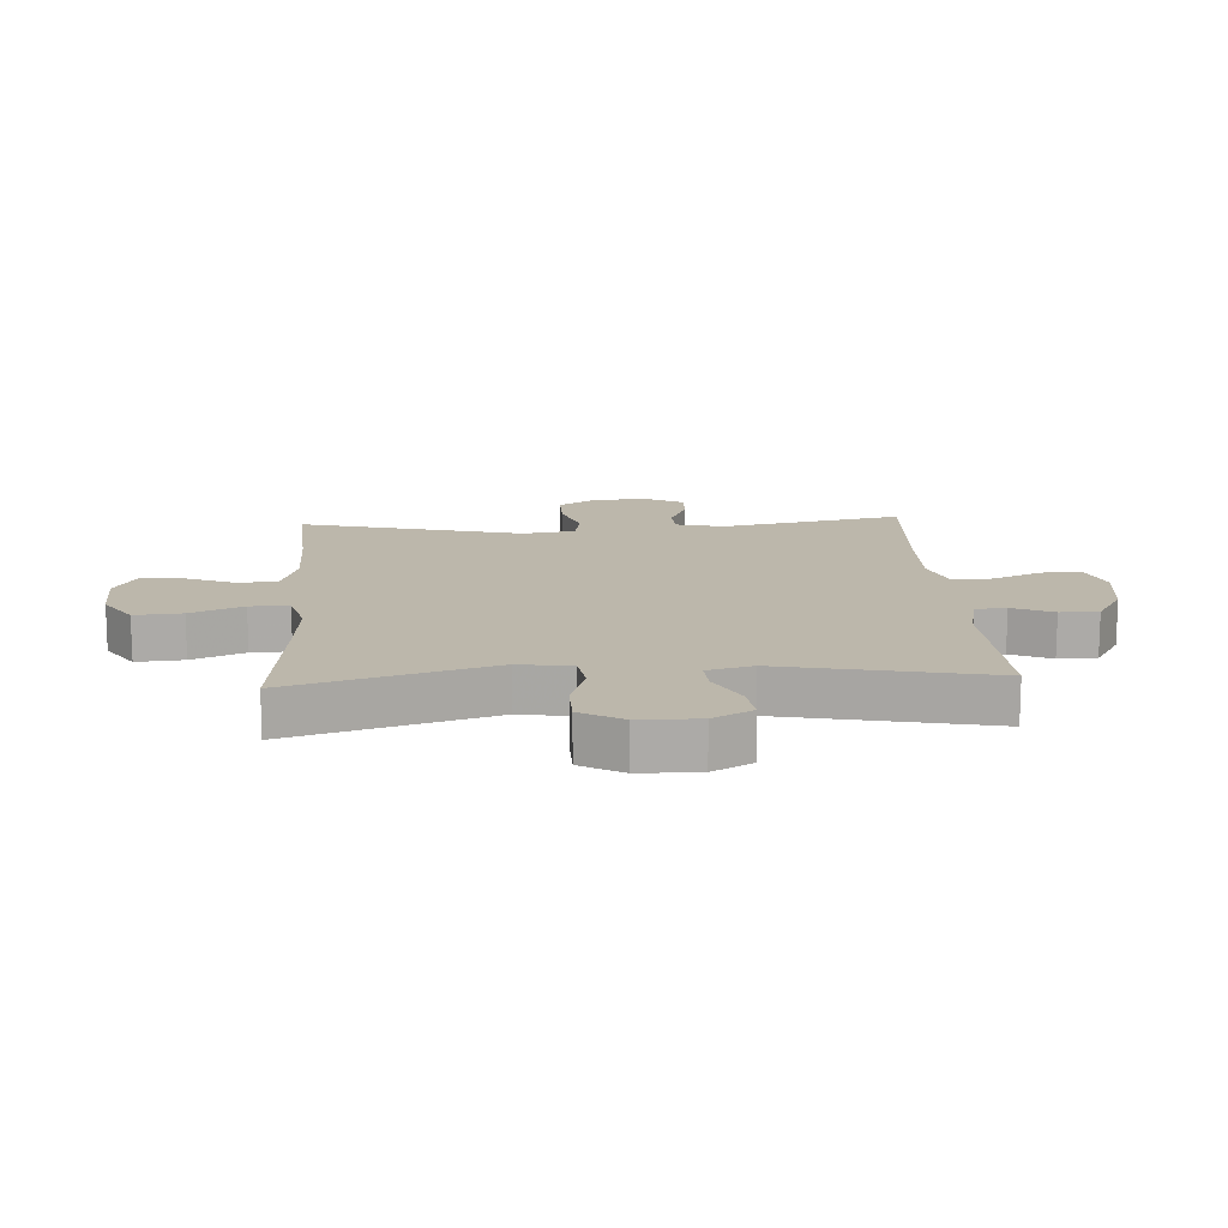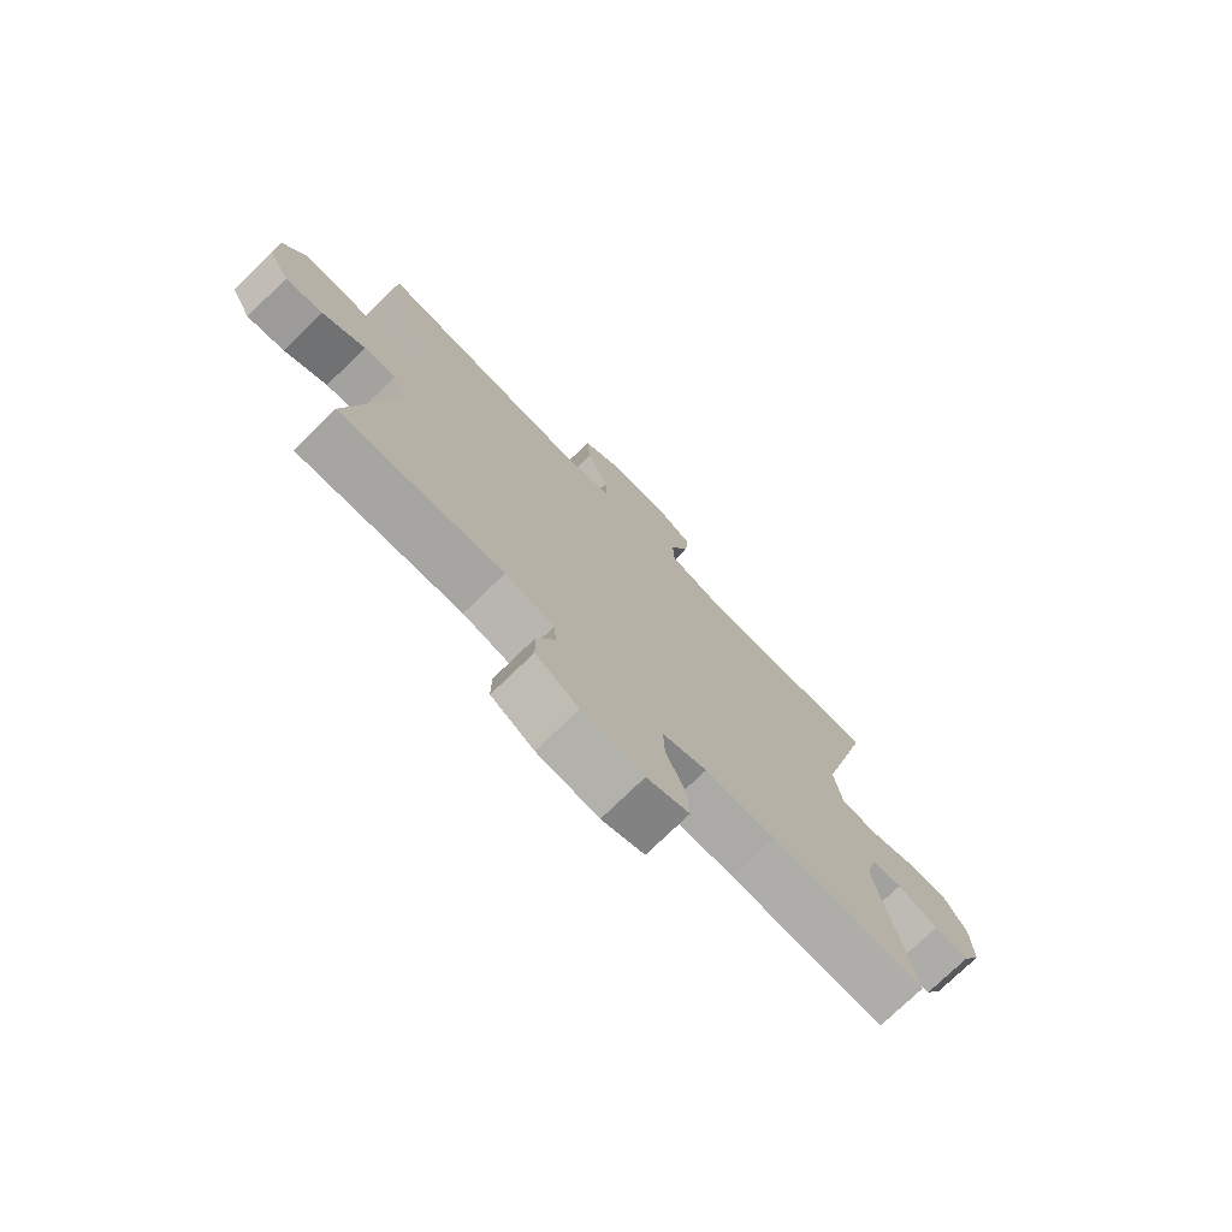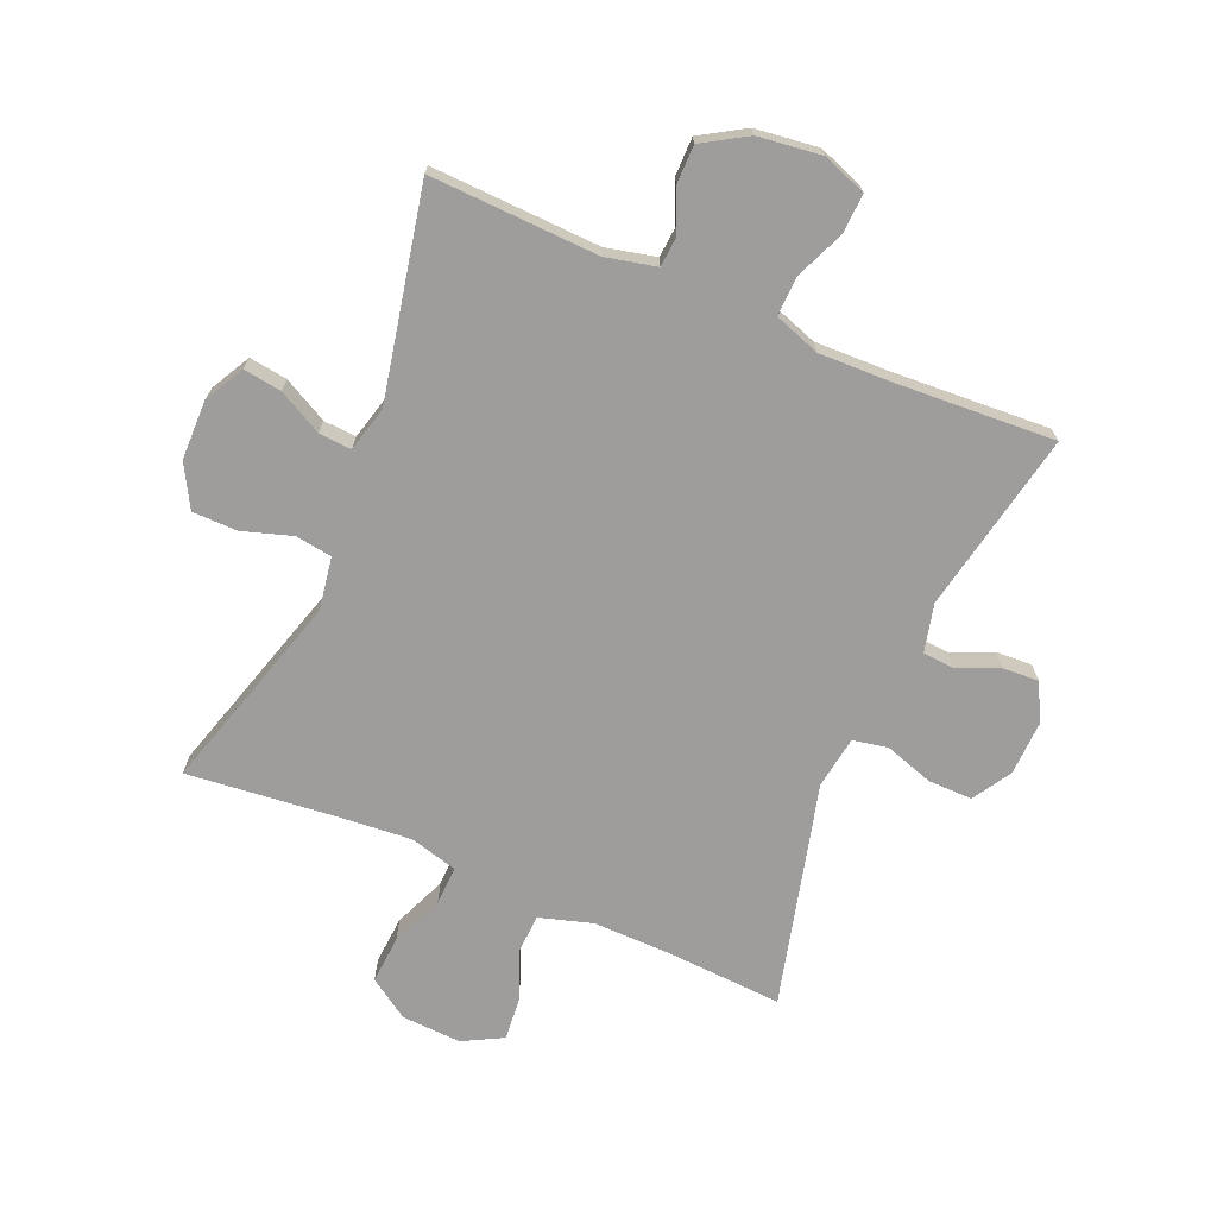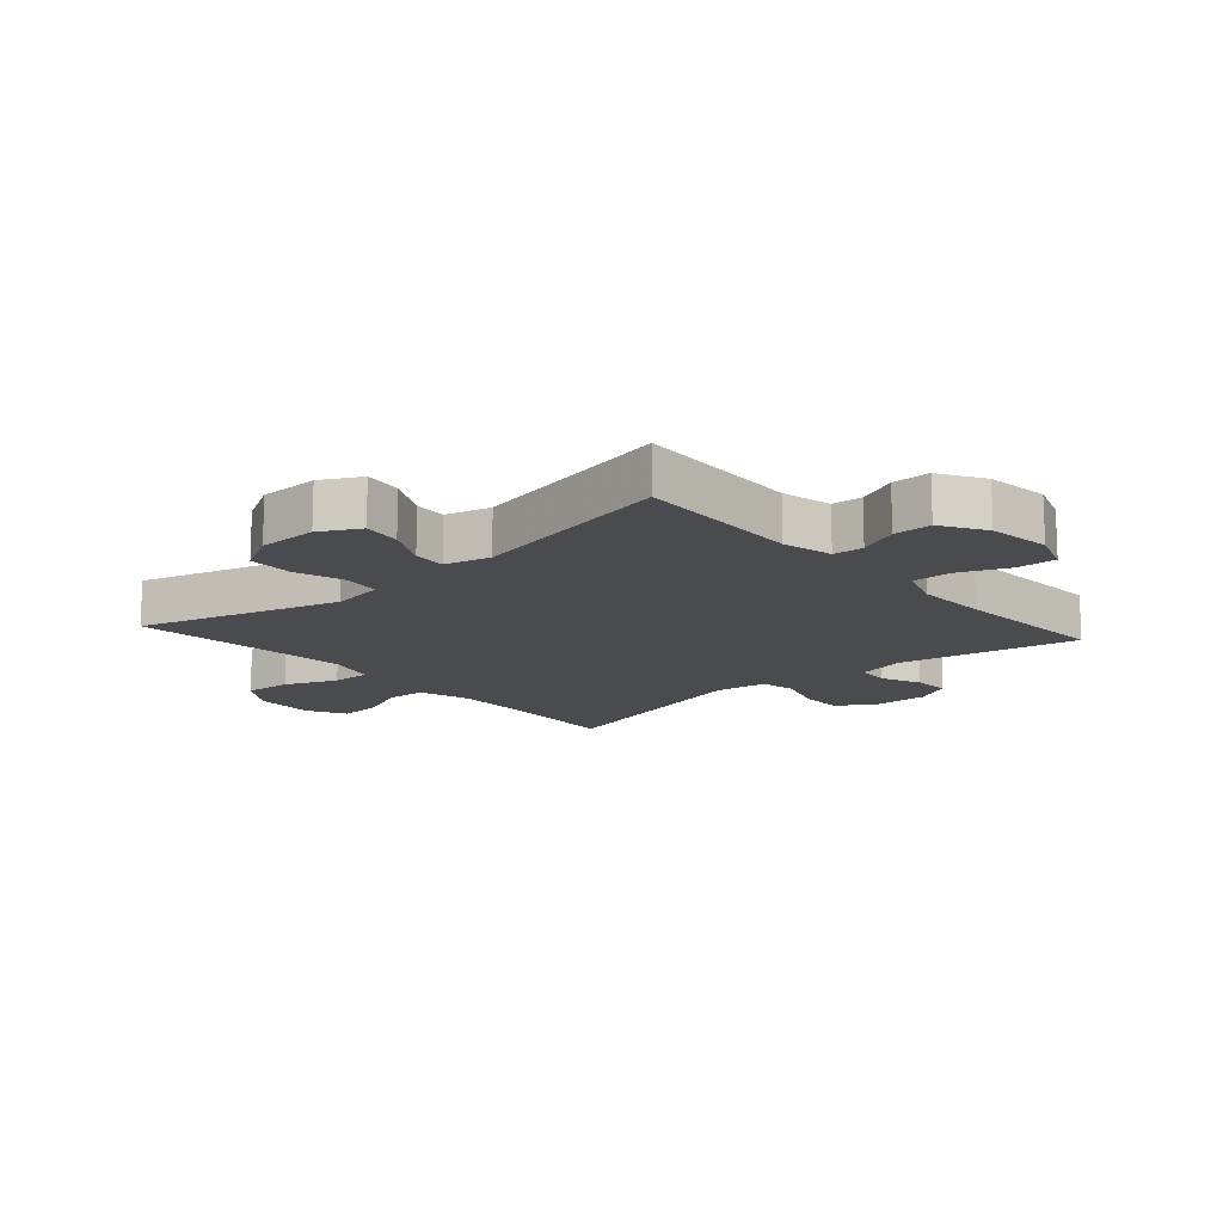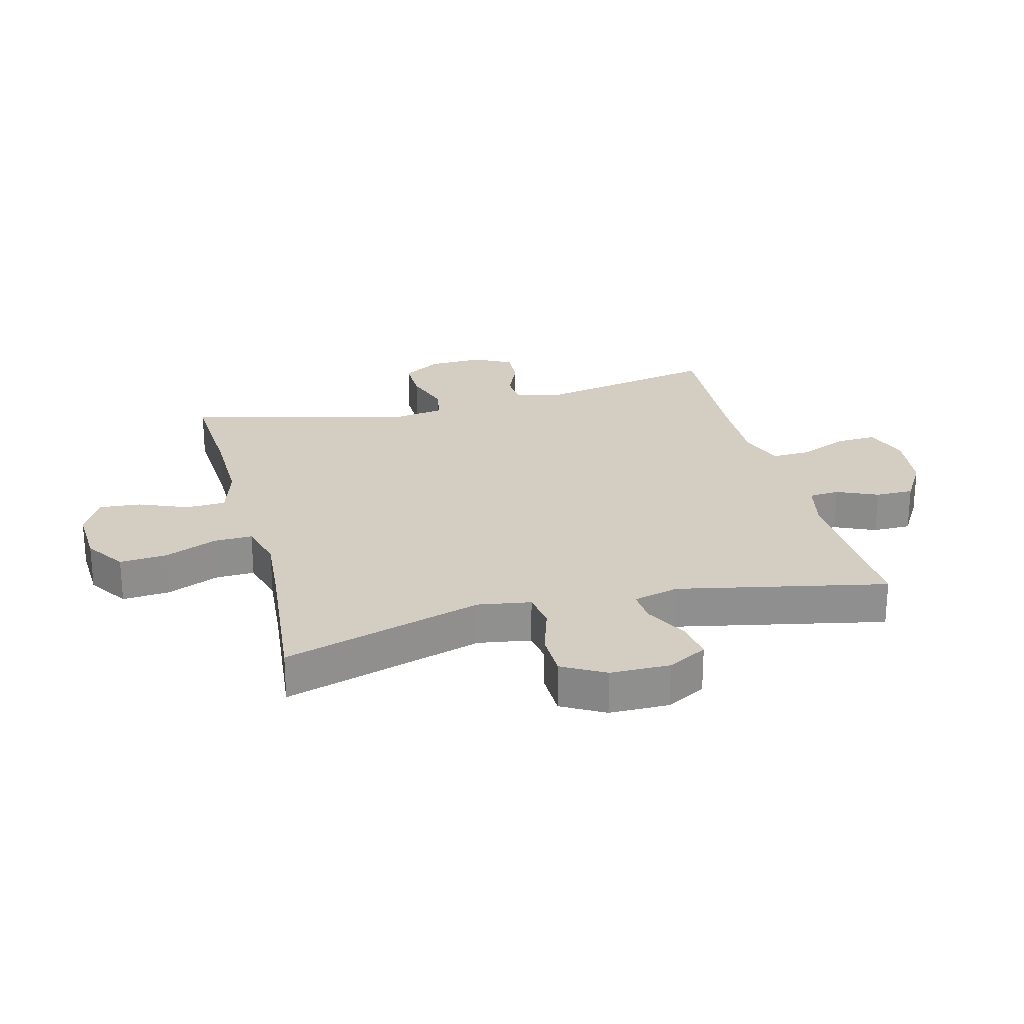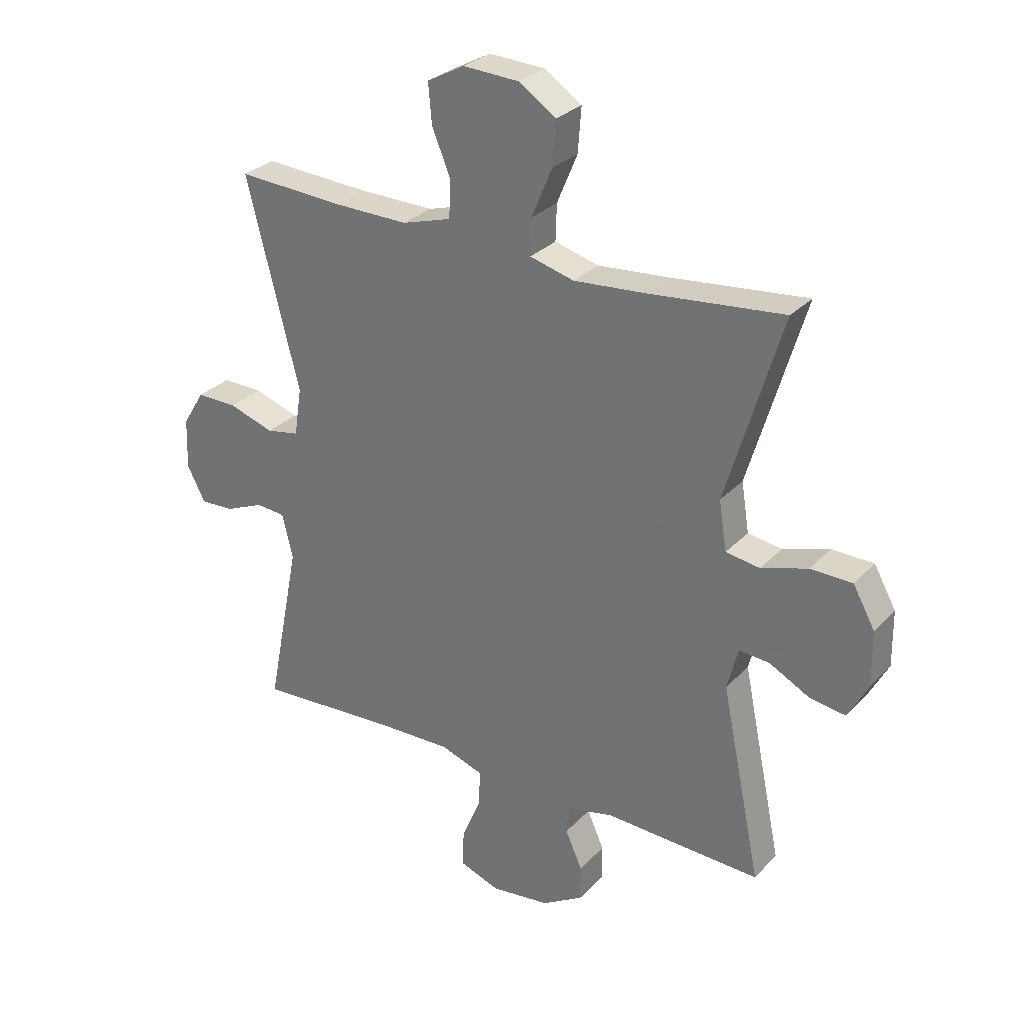
<metadata>
{"format":"obj","ext":"obj","renderer":"f3d","projection":"perspective","resolution":1024,"background":"white","views":[{"elev":14.3,"azim":86.5,"up":"+Y"},{"elev":-75.1,"azim":134.2,"up":"+Z"},{"elev":-70.6,"azim":156.9,"up":"+Y"},{"elev":-14.3,"azim":131.5,"up":"+Y"},{"elev":24.9,"azim":75.5,"up":"+Y"},{"elev":29.0,"azim":33.9,"up":"+Z"}]}
</metadata>
<code>
v -0.5 0.07 0.5
v -0.313 0.07 0.489
v -0.18 0.07 0.487
v -0.093 0.07 0.513
v -0.09 0.07 0.578
v -0.123 0.07 0.659
v -0.129 0.07 0.728
v -0.063 0.07 0.763
v 0.035 0.07 0.758
v 0.101 0.07 0.714
v 0.095 0.07 0.636
v 0.059 0.07 0.55
v 0.057 0.07 0.486
v 0.135 0.07 0.465
v 0.257 0.07 0.475
v 0.5 0.07 0.5
v 0.402 0.07 0.171
v 0.416 0.07 0.084
v 0.476 0.07 0.075
v 0.558 0.07 0.101
v 0.632 0.07 0.1
v 0.671 0.07 0.03
v 0.672 0.07 -0.068
v 0.637 0.07 -0.133
v 0.574 0.07 -0.124
v 0.502 0.07 -0.086
v 0.448 0.07 -0.082
v 0.429 0.07 -0.157
v 0.5 0.07 -0.5
v 0.223 0.07 -0.489
v 0.14 0.07 -0.508
v 0.136 0.07 -0.558
v 0.166 0.07 -0.625
v 0.166 0.07 -0.688
v 0.093 0.07 -0.732
v -0.011 0.07 -0.745
v -0.083 0.07 -0.719
v -0.08 0.07 -0.654
v -0.046 0.07 -0.573
v -0.044 0.07 -0.508
v -0.119 0.07 -0.482
v -0.238 0.07 -0.485
v -0.5 0.07 -0.5
v -0.441 0.07 -0.202
v -0.46 0.07 -0.123
v -0.512 0.07 -0.119
v -0.58 0.07 -0.148
v -0.64 0.07 -0.151
v -0.672 0.07 -0.089
v -0.669 0.07 0.001
v -0.63 0.07 0.064
v -0.558 0.07 0.063
v -0.478 0.07 0.037
v -0.42 0.07 0.048
v -0.407 0.07 0.134
v -0.5 0 0.5
v -0.313 0 0.489
v -0.18 0 0.487
v -0.093 0 0.513
v -0.09 0 0.578
v -0.123 0 0.659
v -0.129 0 0.728
v -0.063 0 0.763
v 0.035 0 0.758
v 0.101 0 0.714
v 0.095 0 0.636
v 0.059 0 0.55
v 0.057 0 0.486
v 0.135 0 0.465
v 0.257 0 0.475
v 0.5 0 0.5
v 0.402 0 0.171
v 0.416 0 0.084
v 0.476 0 0.075
v 0.558 0 0.101
v 0.632 0 0.1
v 0.671 0 0.03
v 0.672 0 -0.068
v 0.637 0 -0.133
v 0.574 0 -0.124
v 0.502 0 -0.086
v 0.448 0 -0.082
v 0.429 0 -0.157
v 0.5 0 -0.5
v 0.223 0 -0.489
v 0.14 0 -0.508
v 0.136 0 -0.558
v 0.166 0 -0.625
v 0.166 0 -0.688
v 0.093 0 -0.732
v -0.011 0 -0.745
v -0.083 0 -0.719
v -0.08 0 -0.654
v -0.046 0 -0.573
v -0.044 0 -0.508
v -0.119 0 -0.482
v -0.238 0 -0.485
v -0.5 0 -0.5
v -0.441 0 -0.202
v -0.46 0 -0.123
v -0.512 0 -0.119
v -0.58 0 -0.148
v -0.64 0 -0.151
v -0.672 0 -0.089
v -0.669 0 0.001
v -0.63 0 0.064
v -0.558 0 0.063
v -0.478 0 0.037
v -0.42 0 0.048
v -0.407 0 0.134
f 51 52 53
f 50 51 53
f 49 50 53
f 48 49 53
f 47 48 53
f 46 47 53
f 45 46 53 54
f 44 45 54
f 42 43 44
f 44 54 55
f 42 44 55
f 41 42 55
f 37 38 39
f 36 37 39
f 35 36 39
f 34 35 39
f 33 34 39
f 32 33 39
f 31 32 39 40
f 55 1 2
f 41 55 2
f 40 41 2
f 31 40 2
f 30 31 2
f 24 25 26
f 23 24 26
f 22 23 26
f 21 22 26
f 20 21 26
f 19 20 26
f 18 19 26 27
f 15 16 17
f 14 15 17 18
f 18 27 28
f 14 18 28
f 13 14 28
f 10 11 12
f 9 10 12
f 8 9 12
f 7 8 12
f 6 7 12
f 5 6 12
f 4 5 12 13
f 30 2 3
f 29 30 3
f 28 29 3
f 3 4 13 28
f 108 107 106
f 108 106 105
f 108 105 104
f 108 104 103
f 108 103 102
f 108 102 101
f 109 108 101 100
f 109 100 99
f 99 98 97
f 110 109 99
f 110 99 97
f 110 97 96
f 94 93 92
f 94 92 91
f 94 91 90
f 94 90 89
f 94 89 88
f 94 88 87
f 95 94 87 86
f 57 56 110
f 57 110 96
f 57 96 95
f 57 95 86
f 57 86 85
f 81 80 79
f 81 79 78
f 81 78 77
f 81 77 76
f 81 76 75
f 81 75 74
f 82 81 74 73
f 72 71 70
f 73 72 70 69
f 83 82 73
f 83 73 69
f 83 69 68
f 67 66 65
f 67 65 64
f 67 64 63
f 67 63 62
f 67 62 61
f 67 61 60
f 68 67 60 59
f 58 57 85
f 58 85 84
f 58 84 83
f 83 68 59 58
f 1 56 57 2
f 2 57 58 3
f 3 58 59 4
f 4 59 60 5
f 5 60 61 6
f 6 61 62 7
f 7 62 63 8
f 8 63 64 9
f 9 64 65 10
f 10 65 66 11
f 11 66 67 12
f 12 67 68 13
f 13 68 69 14
f 14 69 70 15
f 15 70 71 16
f 16 71 72 17
f 17 72 73 18
f 18 73 74 19
f 19 74 75 20
f 20 75 76 21
f 21 76 77 22
f 22 77 78 23
f 23 78 79 24
f 24 79 80 25
f 25 80 81 26
f 26 81 82 27
f 27 82 83 28
f 28 83 84 29
f 29 84 85 30
f 30 85 86 31
f 31 86 87 32
f 32 87 88 33
f 33 88 89 34
f 34 89 90 35
f 35 90 91 36
f 36 91 92 37
f 37 92 93 38
f 38 93 94 39
f 39 94 95 40
f 40 95 96 41
f 41 96 97 42
f 42 97 98 43
f 43 98 99 44
f 44 99 100 45
f 45 100 101 46
f 46 101 102 47
f 47 102 103 48
f 48 103 104 49
f 49 104 105 50
f 50 105 106 51
f 51 106 107 52
f 52 107 108 53
f 53 108 109 54
f 54 109 110 55
f 55 110 56 1

</code>
